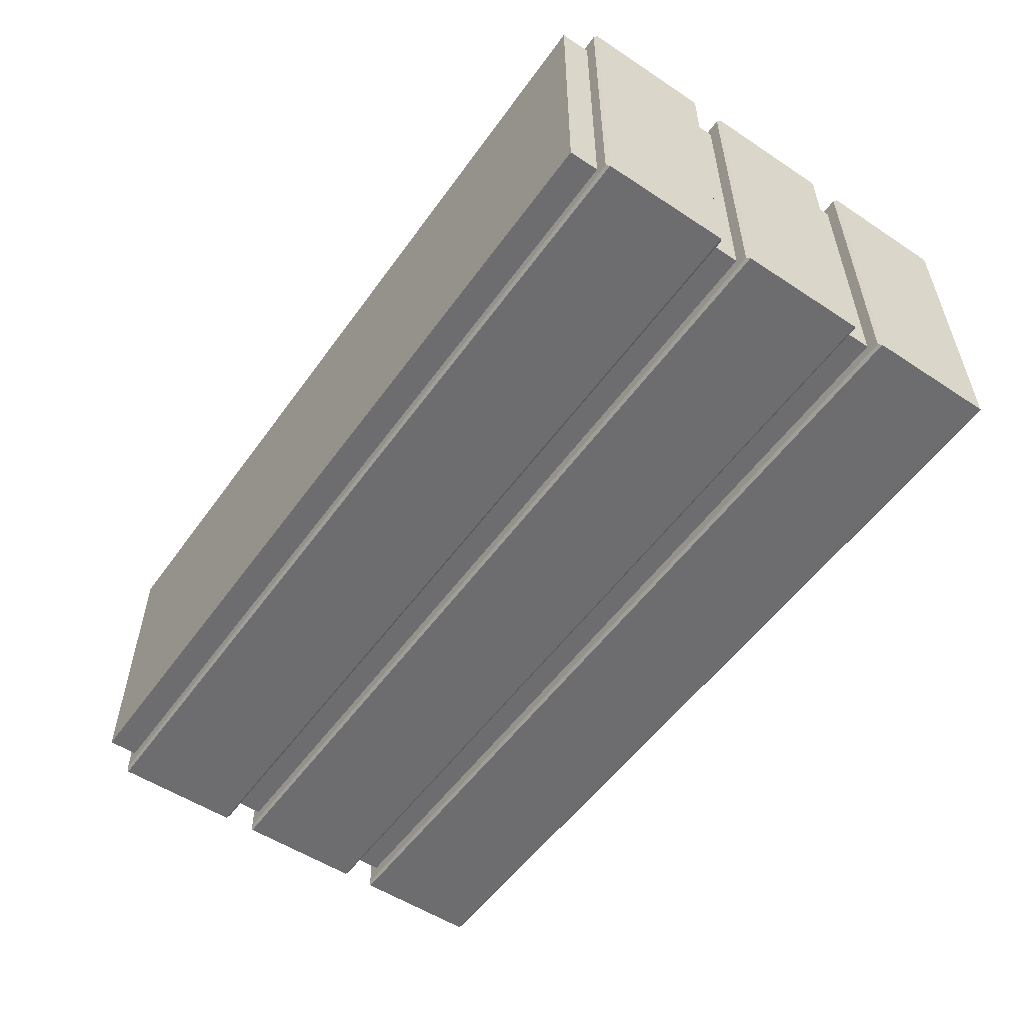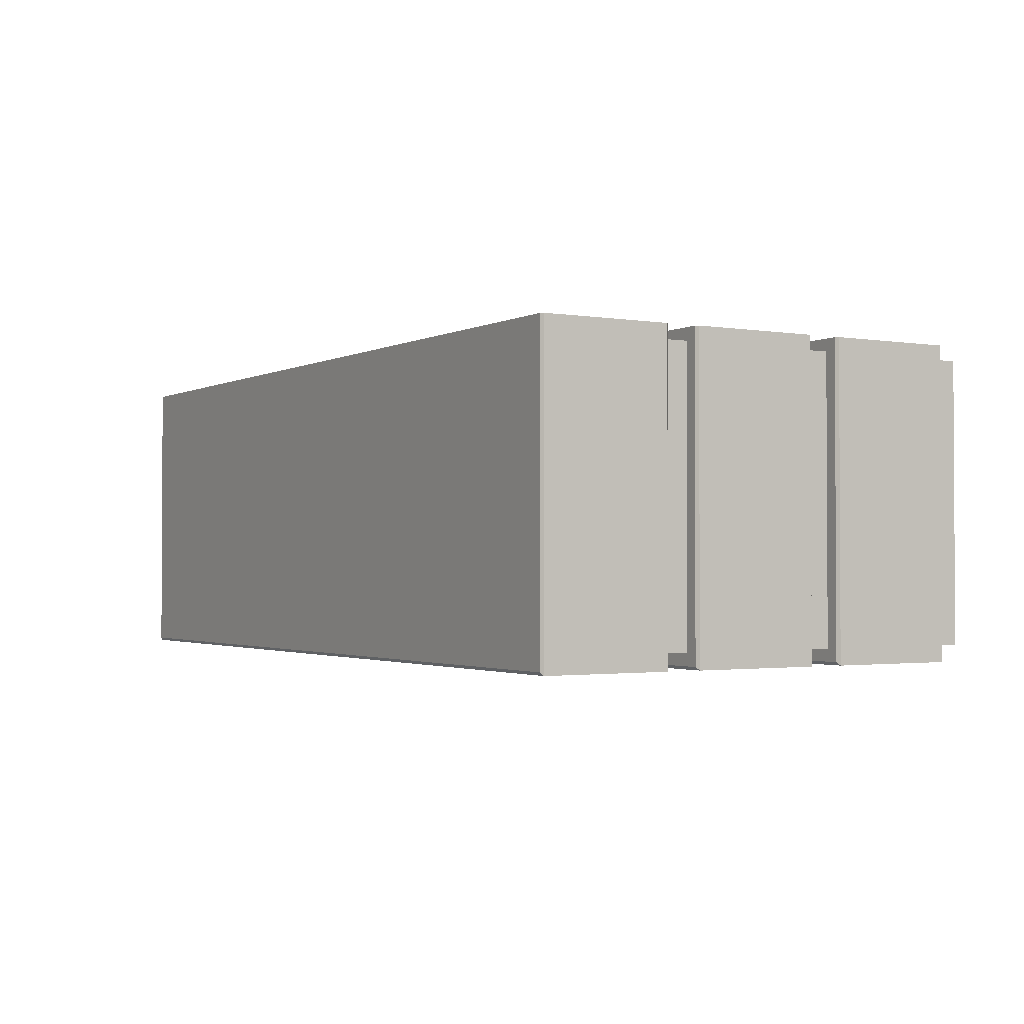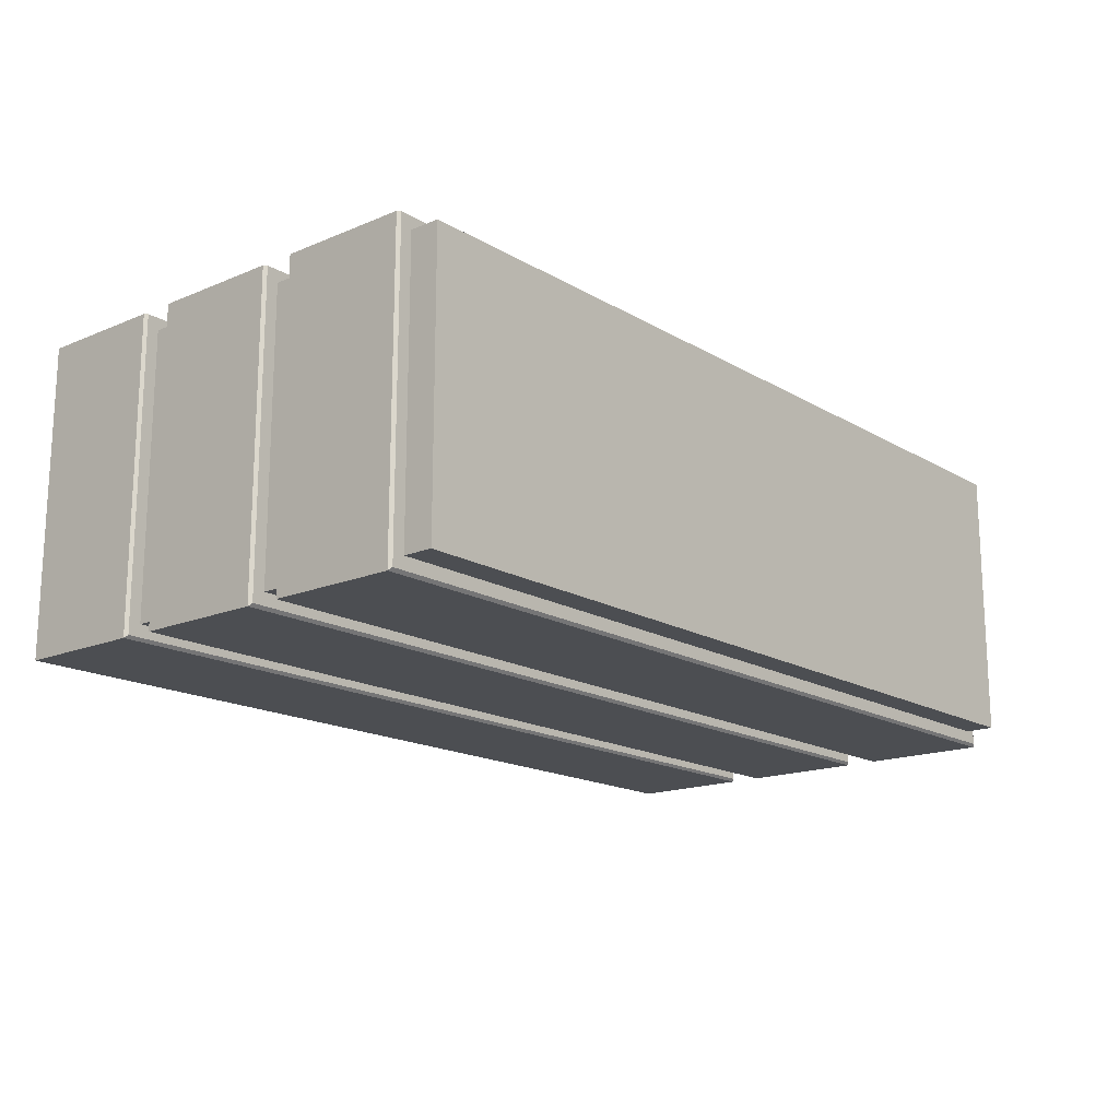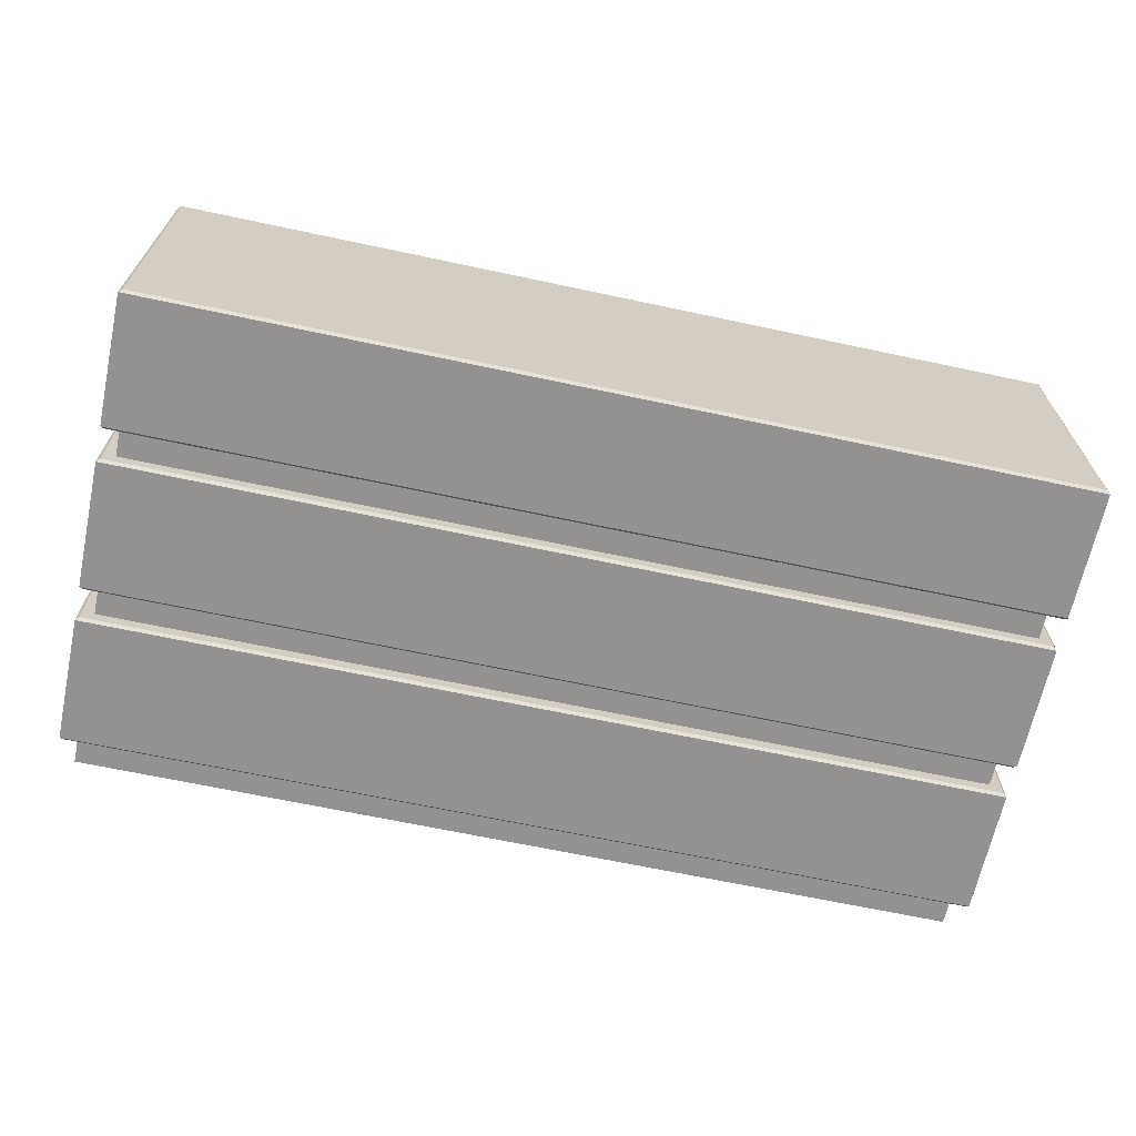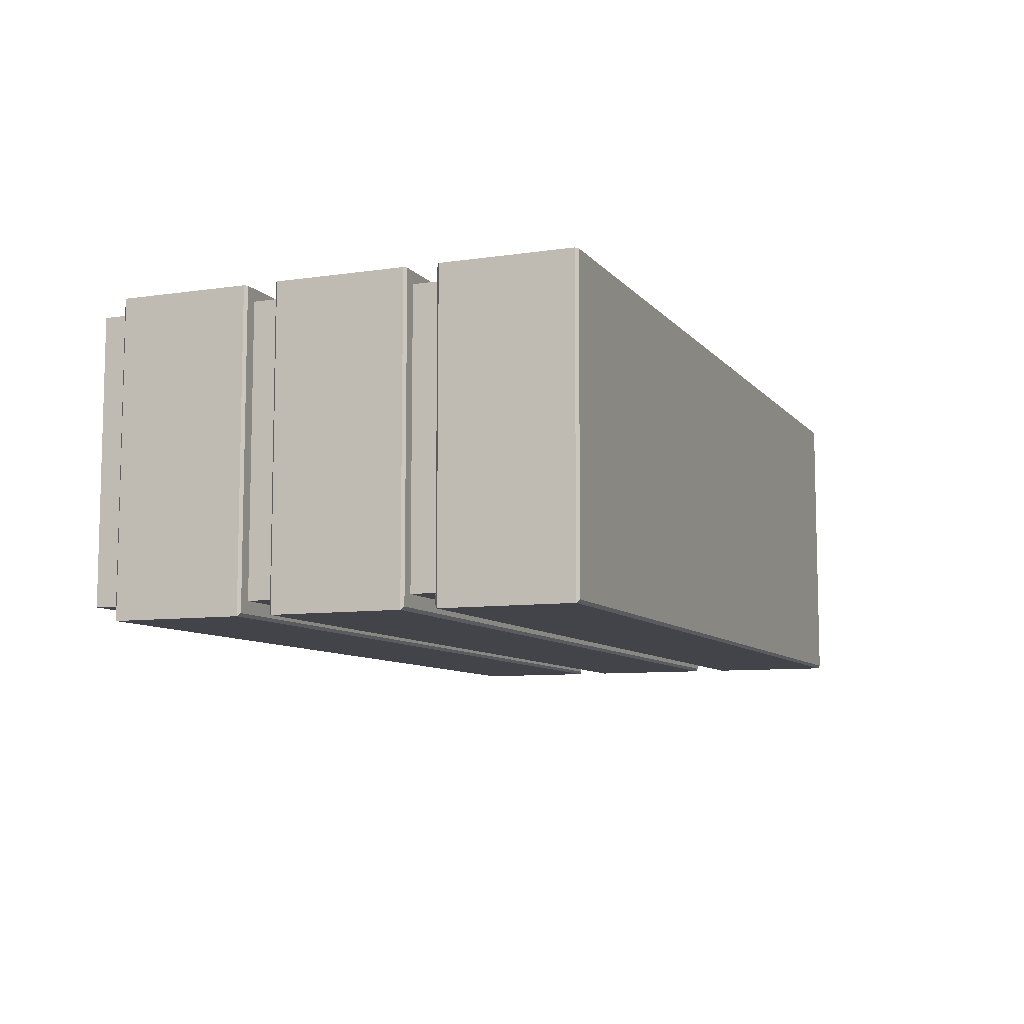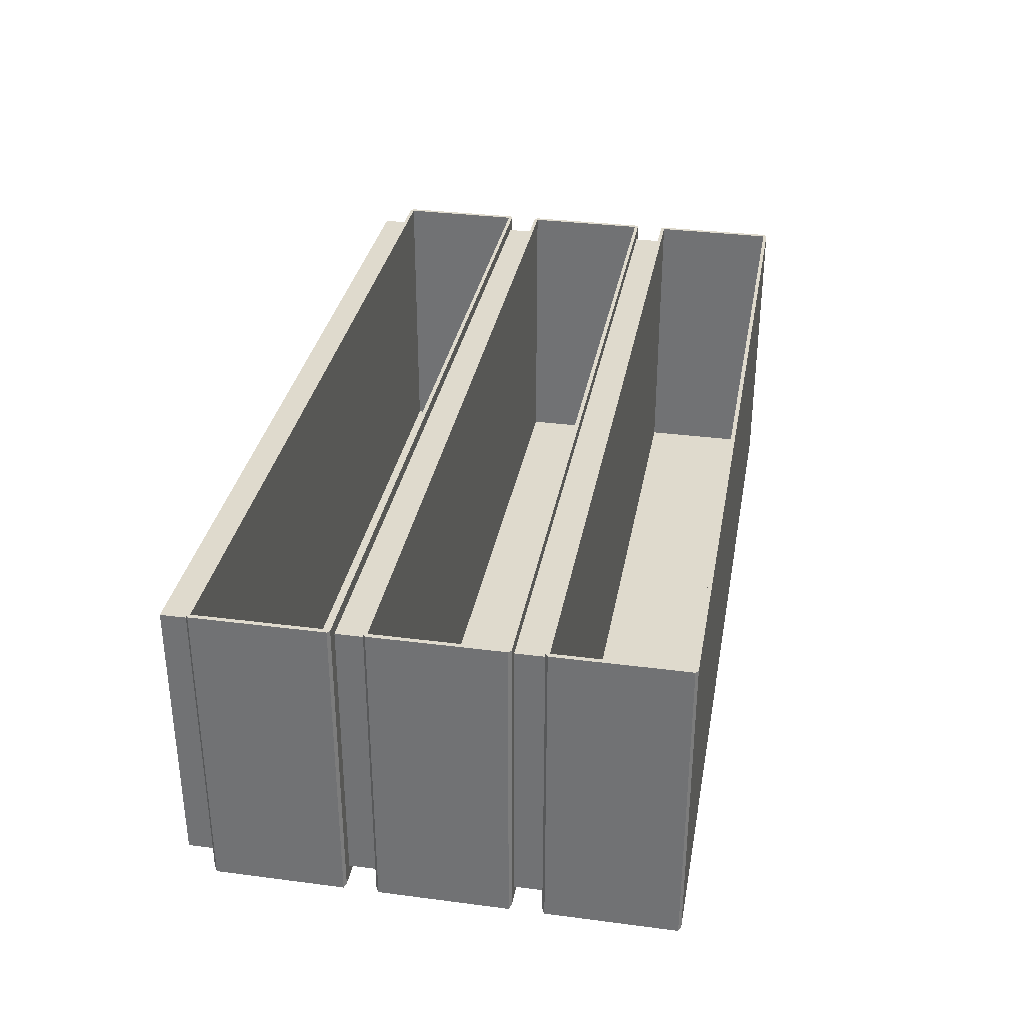
<metadata>
{"format":"obj","ext":"obj","renderer":"f3d","projection":"perspective","resolution":1024,"background":"white","views":[{"elev":-54.1,"azim":55.0,"up":"+Z"},{"elev":-1.7,"azim":-120.9,"up":"+Z"},{"elev":-16.6,"azim":-49.7,"up":"+Z"},{"elev":-66.4,"azim":167.9,"up":"+Z"},{"elev":-8.5,"azim":111.9,"up":"+Z"},{"elev":32.8,"azim":100.2,"up":"+Z"}]}
</metadata>
<code>
v 0 0 36.05
v 0 7.622 36.05
v -113.7 7.622 36.05
v -113.7 0 36.05
v -113.7 7.622 -36.05
v -113.7 0 -36.05
v 0 7.622 -36.05
v 0 0 -36.05
v 113.7 0 36.05
v 113.7 7.622 36.05
v 113.7 0 -36.05
v 113.7 7.622 -36.05
v 0 91.47 36.05
v 0 83.85 36.05
v -113.7 91.47 36.05
v -113.7 83.85 36.05
v -113.7 91.47 -36.05
v -113.7 83.85 -36.05
v 0 91.47 -36.05
v 0 83.85 -36.05
v 0 49.55 36.05
v 0 41.92 36.05
v -113.7 49.55 36.05
v -113.7 41.92 36.05
v -113.7 49.55 -36.05
v -113.7 41.92 -36.05
v 0 49.55 -36.05
v 0 41.92 -36.05
v -117.6 8.28 39.18
v -116.8 7.622 39.18
v 0 7.622 39.18
v -117.6 125.1 39.18
v -116.8 125.8 39.18
v 0 125.8 39.18
v -116.8 125.8 -39.18
v -117.6 125.1 -39.97
v 0 125.8 -39.18
v 0 125.1 -39.97
v -116.8 7.622 -39.18
v -117.6 8.28 -39.97
v 0 7.622 -39.18
v 0 8.28 -39.97
v 0 83.85 39.18
v 0 91.47 39.18
v -116.8 91.47 39.18
v -117.6 92.13 39.18
v -117.6 83.19 39.18
v -116.8 83.85 39.18
v -117.6 92.13 -39.97
v -116.8 91.47 -39.18
v -117.6 83.19 -39.97
v -116.8 83.85 -39.18
v 0 92.13 -39.97
v 0 91.47 -39.18
v 0 83.19 -39.97
v 0 83.85 -39.18
v 0 41.92 39.18
v 0 49.55 39.18
v -117.6 50.2 39.18
v -116.8 49.55 39.18
v -116.8 41.92 39.18
v -117.6 41.27 39.18
v -117.6 50.2 -39.97
v -116.8 49.55 -39.18
v -117.6 41.27 -39.97
v -116.8 41.92 -39.18
v 0 50.2 -39.97
v 0 49.55 -39.18
v 0 41.27 -39.97
v 0 41.92 -39.18
v -116.4 8.596 39.18
v -116.4 40.95 39.18
v 0 8.69 39.18
v -116.4 124.8 39.18
v 0 124.7 39.18
v -116.4 92.44 39.18
v 0 92.54 39.18
v 0 40.86 39.18
v 0 82.78 39.18
v -116.4 82.87 39.18
v 0 50.61 39.18
v -116.4 50.52 39.18
v -116.4 8.596 -37.77
v -116.4 40.95 -37.77
v 0 8.69 -37.77
v -116.4 124.8 -37.77
v 0 124.7 -37.77
v -116.4 92.44 -37.77
v 0 92.54 -37.77
v 0 40.86 -37.77
v 0 82.78 -37.77
v -116.4 82.87 -37.77
v 0 50.61 -37.77
v -116.4 50.52 -37.77
v 113.7 91.47 36.05
v 113.7 83.85 36.05
v 113.7 91.47 -36.05
v 113.7 83.85 -36.05
v 113.7 49.55 36.05
v 113.7 41.92 36.05
v 113.7 49.55 -36.05
v 113.7 41.92 -36.05
v 116.8 91.47 39.18
v 116.8 41.92 39.18
v 116.8 7.622 39.18
v 117.6 8.28 39.18
v 117.6 8.28 -39.97
v 116.8 7.622 -39.18
v 117.6 125.1 39.18
v 116.8 125.8 39.18
v 116.8 125.8 -39.18
v 117.6 125.1 -39.97
v 117.6 92.13 39.18
v 117.6 92.13 -39.97
v 116.8 91.47 -39.18
v 117.6 83.19 39.18
v 116.8 83.85 39.18
v 116.8 83.85 -39.18
v 117.6 83.19 -39.97
v 116.8 49.55 39.18
v 117.6 50.2 39.18
v 117.6 50.2 -39.97
v 116.8 49.55 -39.18
v 117.6 41.27 39.18
v 116.8 41.92 -39.18
v 117.6 41.27 -39.97
v 116.4 8.596 39.18
v 116.4 40.95 39.18
v 116.4 124.8 39.18
v 116.4 92.44 39.18
v 116.4 82.87 39.18
v 116.4 50.52 39.18
v 116.4 8.596 -37.77
v 116.4 40.95 -37.77
v 116.4 124.8 -37.77
v 116.4 92.44 -37.77
v 116.4 82.87 -37.77
v 116.4 50.52 -37.77
f 1 2 3 4
f 4 3 5 6
f 6 5 7 8
f 1 9 10 2
f 9 11 12 10
f 11 8 7 12
f 14 13 15 16
f 16 15 17 18
f 18 17 19 20
f 22 21 23 24
f 24 23 25 26
f 26 25 27 28
f 44 45 15 13
f 61 57 22 24
f 30 29 40 39
f 32 33 35 36
f 36 35 37 38
f 39 40 42 41
f 45 46 49 50
f 47 48 52 51
f 50 49 53 54
f 51 52 56 55
f 60 59 63 64
f 62 61 66 65
f 64 63 67 68
f 65 66 70 69
f 35 33 34 37
f 39 41 31 30
f 65 69 42 40
f 36 38 53 49
f 63 59 47 51
f 51 55 67 63
f 48 43 14 16
f 45 50 17 15
f 52 48 16 18
f 50 54 19 17
f 56 52 18 20
f 58 60 23 21
f 60 64 25 23
f 66 61 24 26
f 64 68 27 25
f 70 66 26 28
f 40 29 62 65
f 49 46 32 36
f 62 29 71 72
f 30 31 73 71
f 34 33 74 75
f 32 46 76 74
f 45 44 77 76
f 57 61 72 78
f 29 30 71
f 33 32 74
f 43 48 80 79
f 48 47 80
f 46 45 76
f 59 60 82
f 60 58 81 82
f 61 62 72
f 47 59 82 80
f 72 71 83 84
f 71 73 85 83
f 75 74 86 87
f 74 76 88 86
f 76 77 89 88
f 78 72 84 90
f 79 80 92 91
f 82 81 93 94
f 80 82 94 92
f 92 94 93 91
f 84 83 85 90
f 87 86 88 89
f 14 96 95 13
f 96 98 97 95
f 98 20 19 97
f 22 100 99 21
f 100 102 101 99
f 102 28 27 101
f 44 13 95 103
f 104 100 22 57
f 105 108 107 106
f 109 112 111 110
f 112 38 37 111
f 108 41 42 107
f 103 115 114 113
f 116 119 118 117
f 115 54 53 114
f 119 55 56 118
f 120 123 122 121
f 124 126 125 104
f 123 68 67 122
f 126 69 70 125
f 111 37 34 110
f 108 105 31 41
f 126 107 42 69
f 112 114 53 38
f 122 119 116 121
f 119 122 67 55
f 117 96 14 43
f 103 95 97 115
f 118 98 96 117
f 115 97 19 54
f 56 20 98 118
f 58 21 99 120
f 120 99 101 123
f 125 102 100 104
f 123 101 27 68
f 70 28 102 125
f 107 126 124 106
f 114 112 109 113
f 124 128 127 106
f 105 127 73 31
f 34 75 129 110
f 109 129 130 113
f 103 130 77 44
f 57 78 128 104
f 106 127 105
f 110 129 109
f 43 79 131 117
f 117 131 116
f 113 130 103
f 121 132 120
f 120 132 81 58
f 104 128 124
f 116 131 132 121
f 128 134 133 127
f 127 133 85 73
f 75 87 135 129
f 129 135 136 130
f 130 136 89 77
f 78 90 134 128
f 79 91 137 131
f 132 138 93 81
f 131 137 138 132
f 137 91 93 138
f 134 90 85 133
f 87 89 136 135
f 1 8 11 9
f 1 4 6 8

</code>
